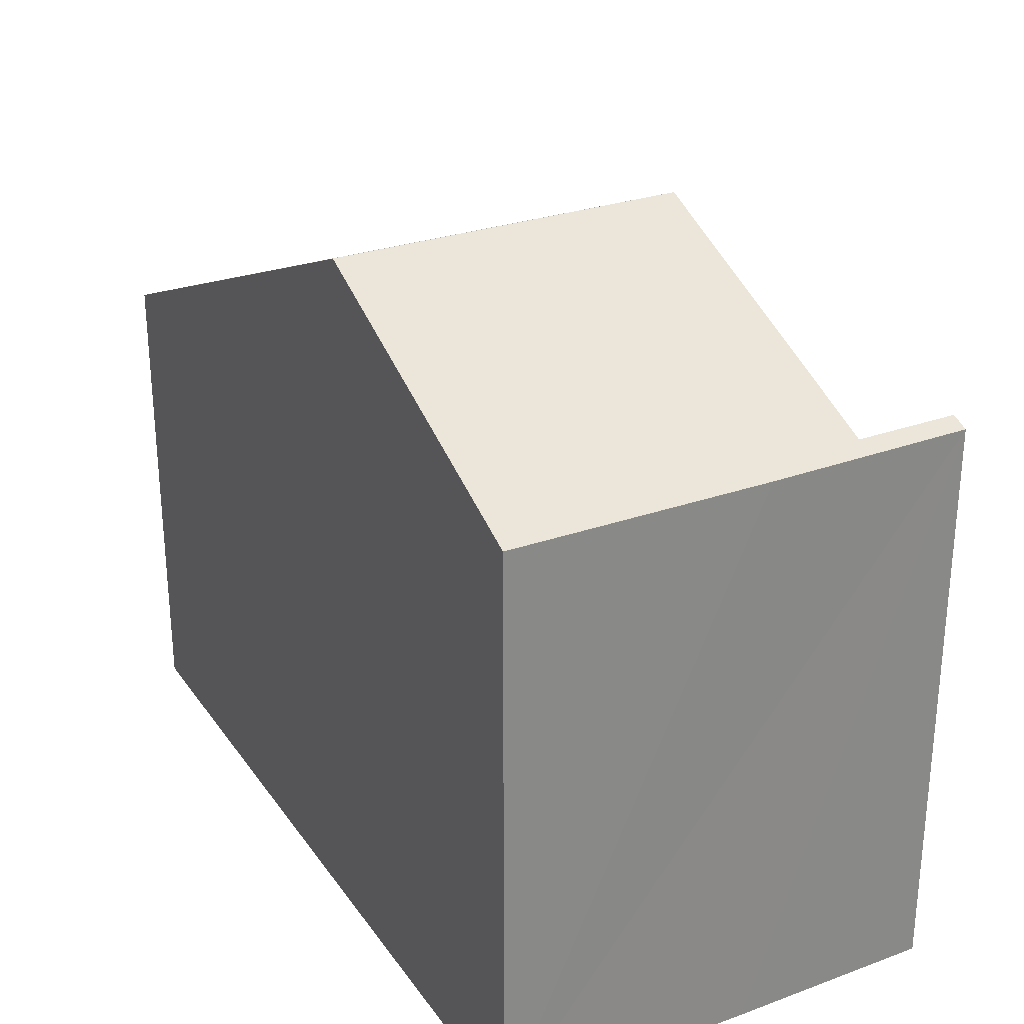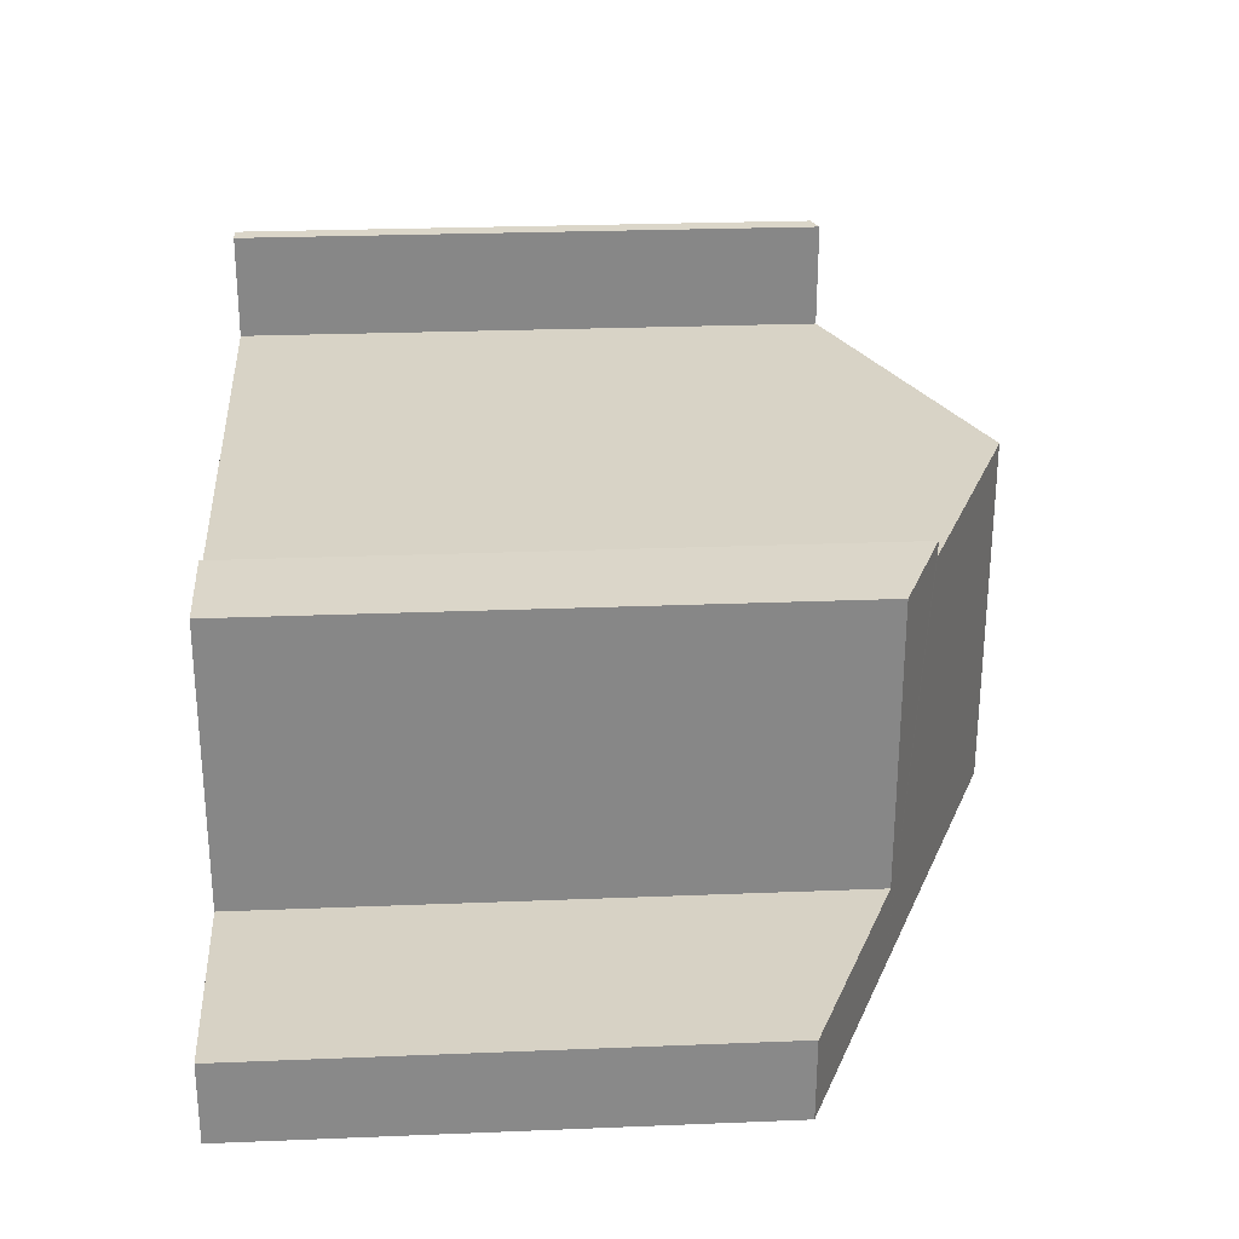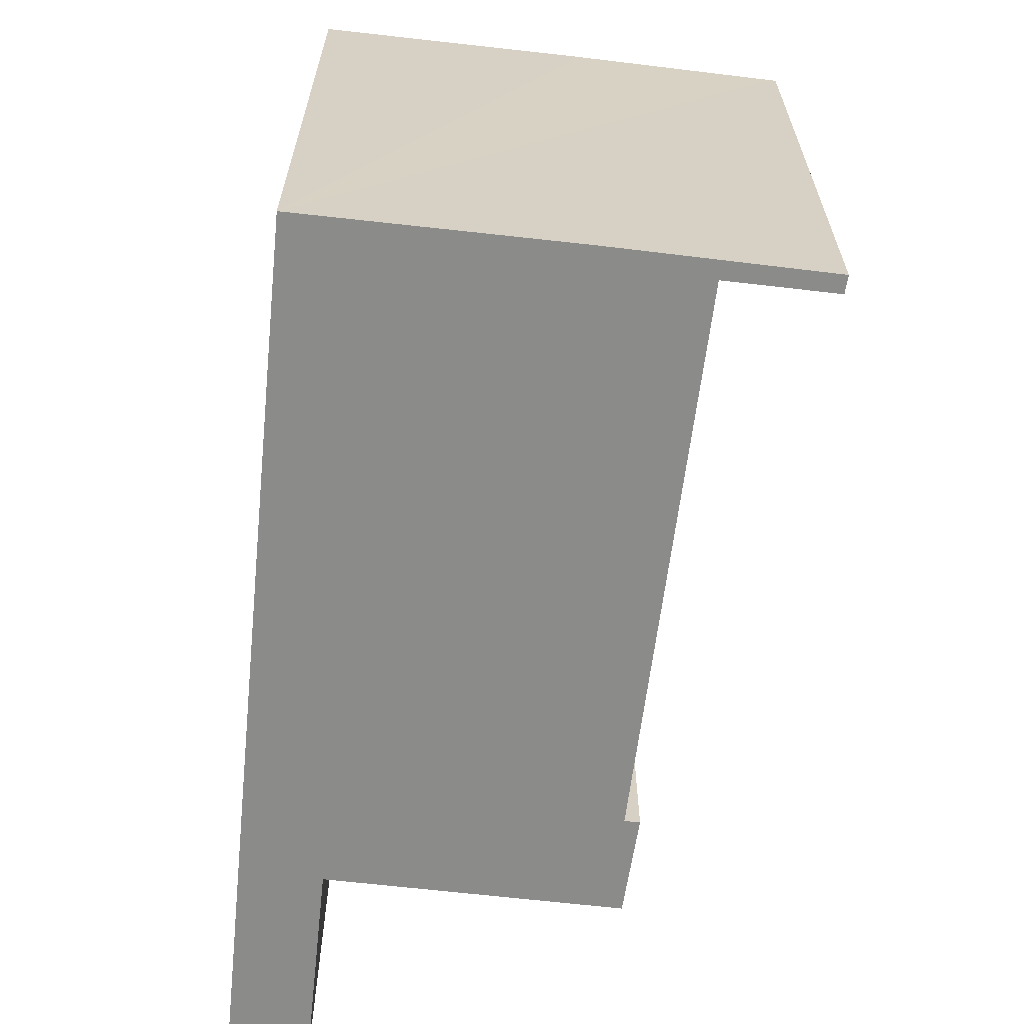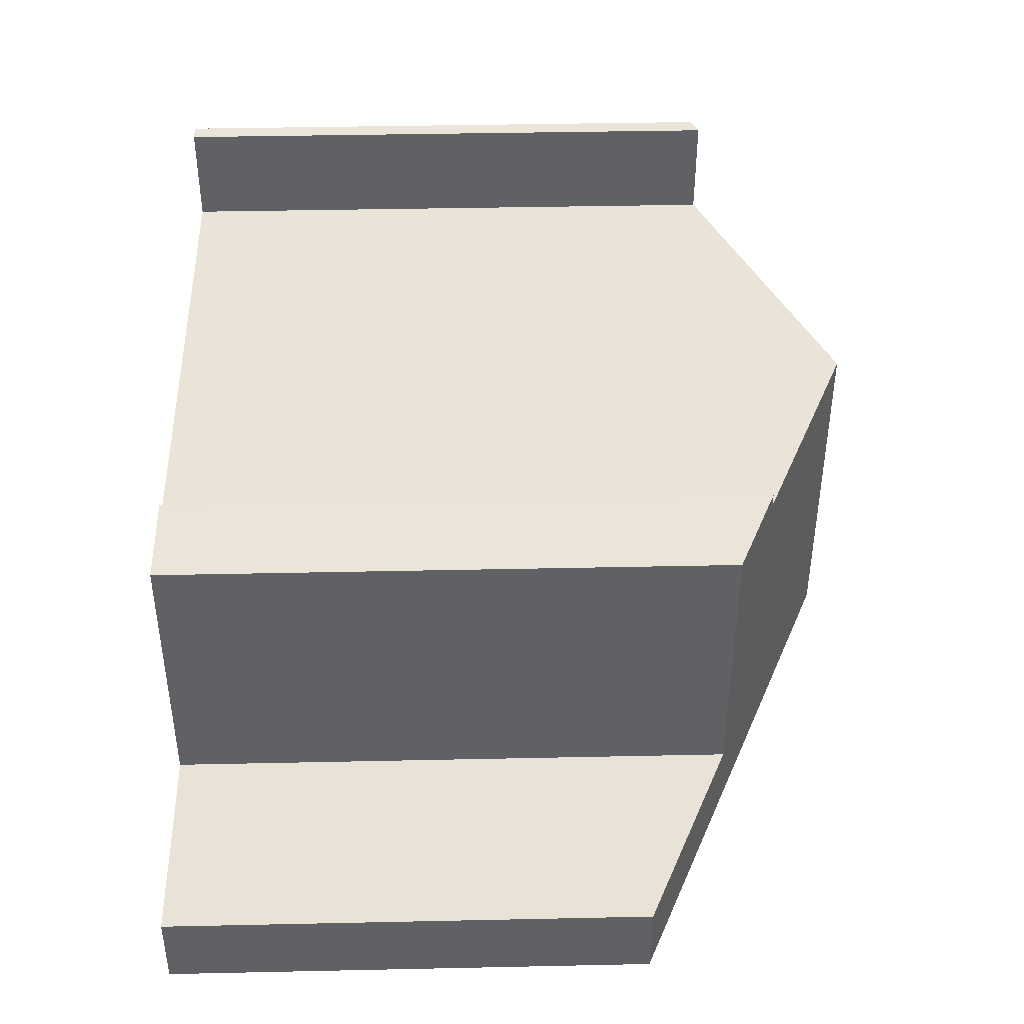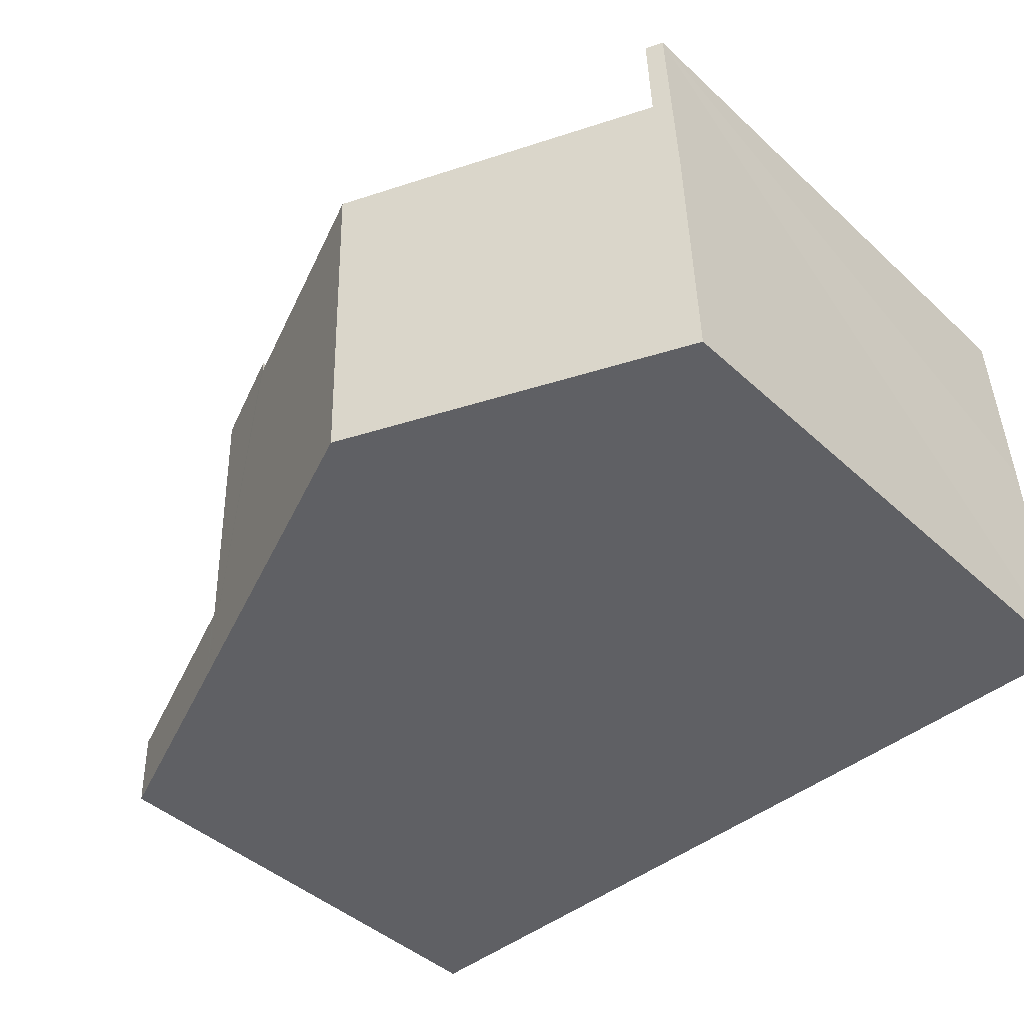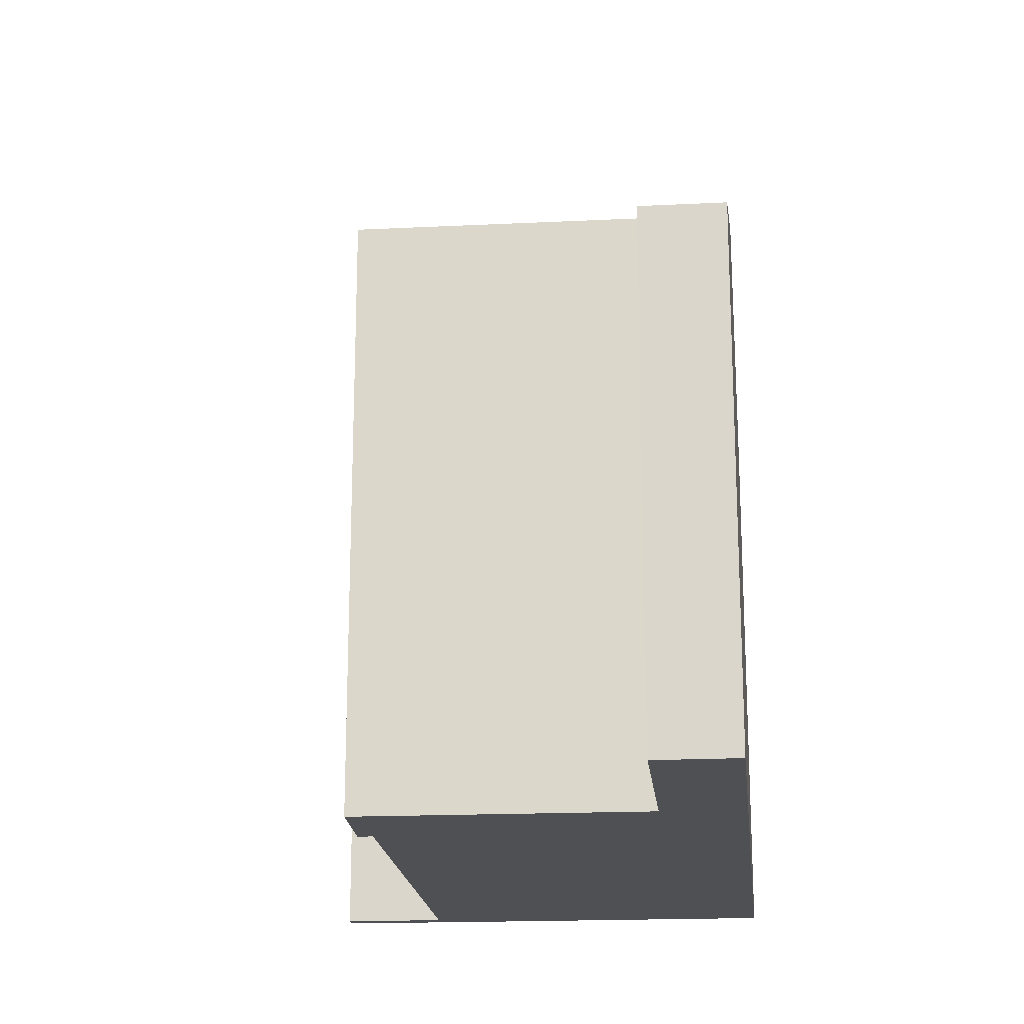
<metadata>
{"format":"obj","ext":"obj","renderer":"f3d","projection":"perspective","resolution":1024,"background":"white","views":[{"elev":27.8,"azim":-116.8,"up":"+Y"},{"elev":25.8,"azim":86.3,"up":"+Z"},{"elev":-63.7,"azim":-94.7,"up":"+Y"},{"elev":40.5,"azim":88.5,"up":"+Z"},{"elev":-43.4,"azim":-137.2,"up":"+Z"},{"elev":-18.5,"azim":97.3,"up":"+Y"}]}
</metadata>
<code>
v  15.11 8.571 -0.286
v  11.52 10.13 1.169
v  15.14 8.578 1.081
v  11.47 10.13 -0.217
v  11.41 10.18 1.172
v  9.881 10.91 6.235
v  11.6 10.17 6.116
v  9.871 10.91 5.979
v  5.674 12.61 -0.107
v  5.892 12.61 6.145
v  0.585 10.31 8.198
v  0.283 10.18 8.117
v  0.287 10.18 8.219
v  0.582 10.31 8.112
v  0.138 10.17 4.578
v  0.521 10.31 6.369
v  0 10.18 6.235e-16
v  0 0 0
v  0.138 -2.803e-16 4.578
v  0.283 -4.97e-16 8.117
v  0.287 -5.033e-16 8.219
v  9.871 -3.661e-16 5.979
v  9.881 -3.818e-16 6.235
v  0.585 -5.02e-16 8.198
v  0.521 -3.9e-16 6.369
v  5.892 -3.763e-16 6.145
v  11.6 -3.745e-16 6.116
v  11.41 -7.176e-17 1.172
v  15.14 -6.619e-17 1.081
v  11.52 -7.158e-17 1.169
v  0.582 -4.967e-16 8.112
v  15.11 1.751e-17 -0.286
v  11.47 1.329e-17 -0.217
v  5.674 6.552e-18 -0.107
g defaultobject
f 1 2 3
f 2 1 4
f 2 4 5
f 5 6 7
f 6 5 4
f 6 4 8
f 8 4 9
f 8 9 10
f 11 12 13
f 12 11 14
f 12 14 15
f 15 14 16
f 15 16 10
f 15 10 9
f 15 9 17
f 18 15 17
f 15 18 12
f 12 18 13
f 13 18 19
f 13 19 20
f 13 20 21
f 22 6 8
f 6 22 23
f 13 24 11
f 24 13 21
f 25 10 16
f 10 25 8
f 8 25 22
f 22 25 26
f 23 7 6
f 7 23 27
f 28 2 5
f 2 28 3
f 3 28 29
f 29 28 30
f 24 14 11
f 14 24 16
f 16 24 25
f 25 24 31
f 7 28 5
f 28 7 27
f 29 1 3
f 1 29 32
f 32 4 1
f 4 32 9
f 9 32 17
f 17 32 33
f 17 33 34
f 17 34 18
f 23 22 27
f 29 33 32
f 33 29 30
f 33 30 34
f 34 30 28
f 34 28 27
f 34 27 22
f 34 22 26
f 34 26 18
f 18 26 25
f 18 25 19
f 19 25 20
f 20 25 31
f 20 31 24
f 20 24 21

</code>
